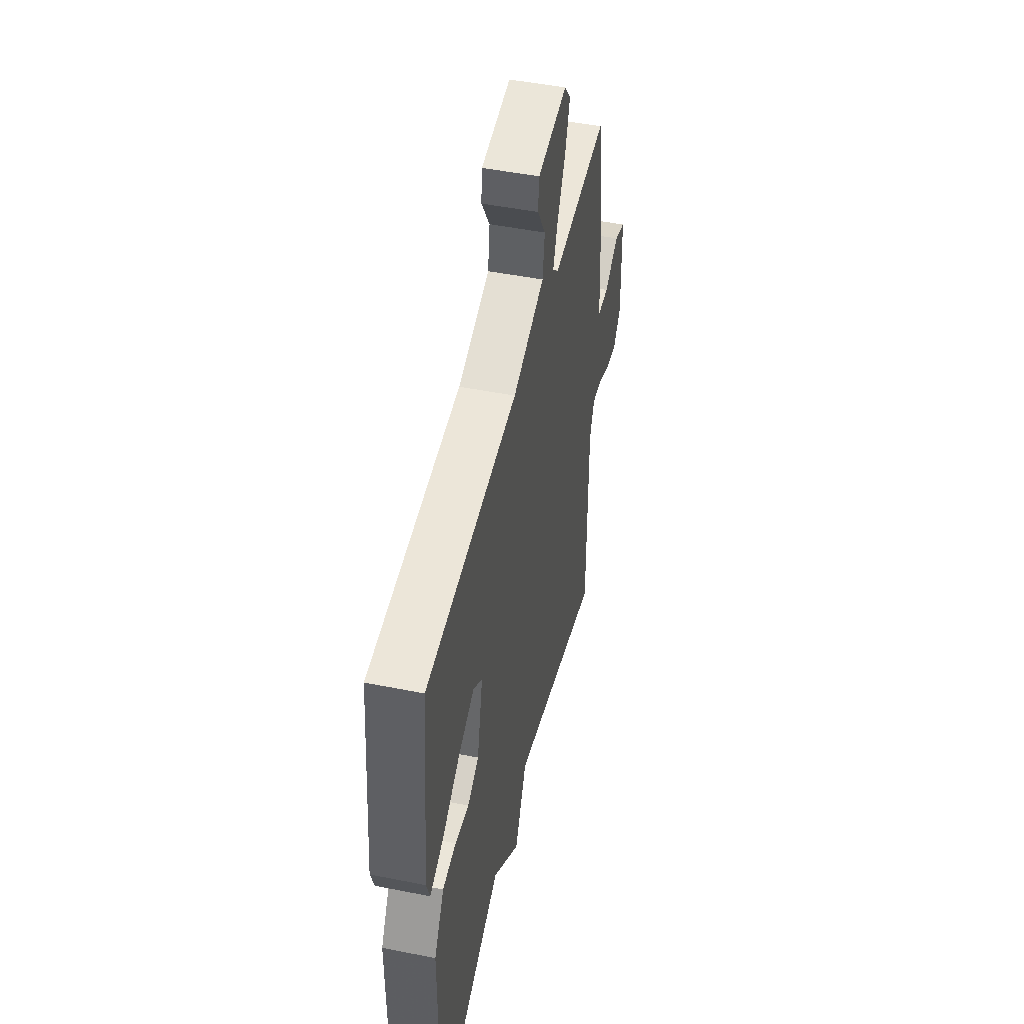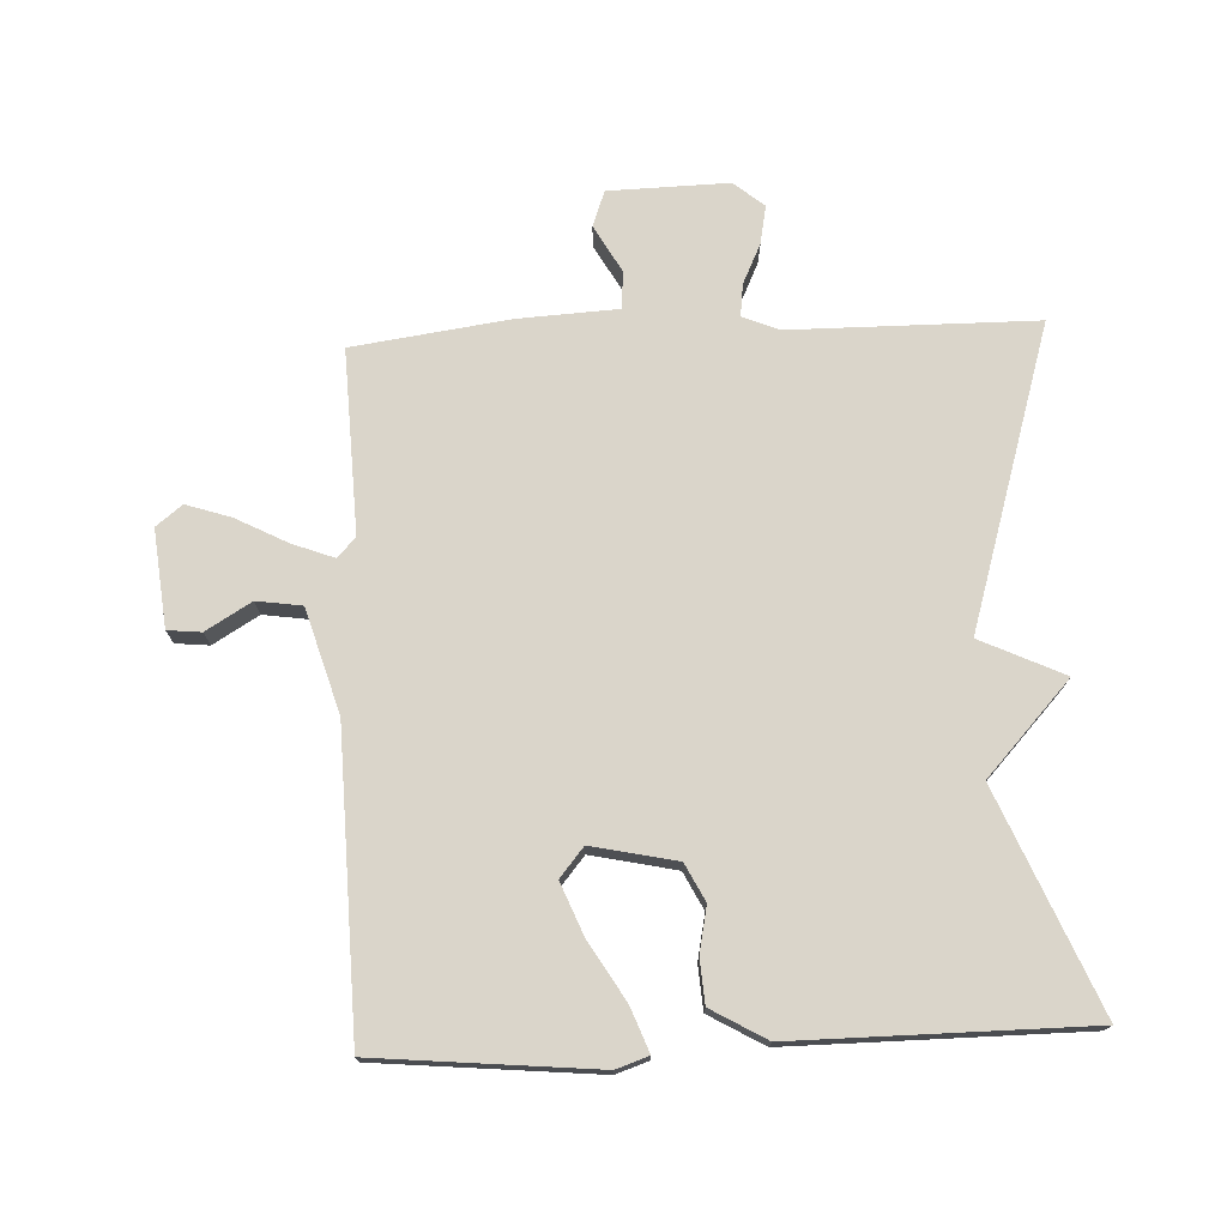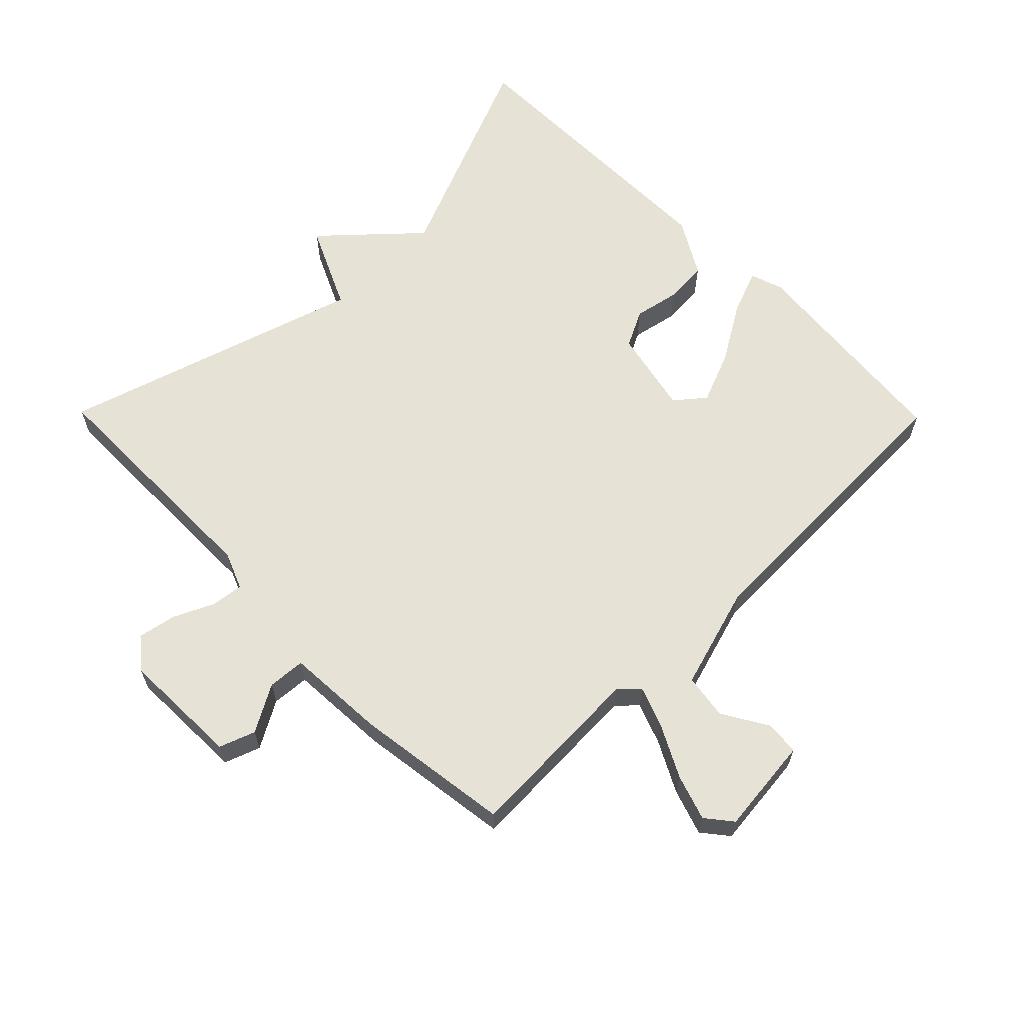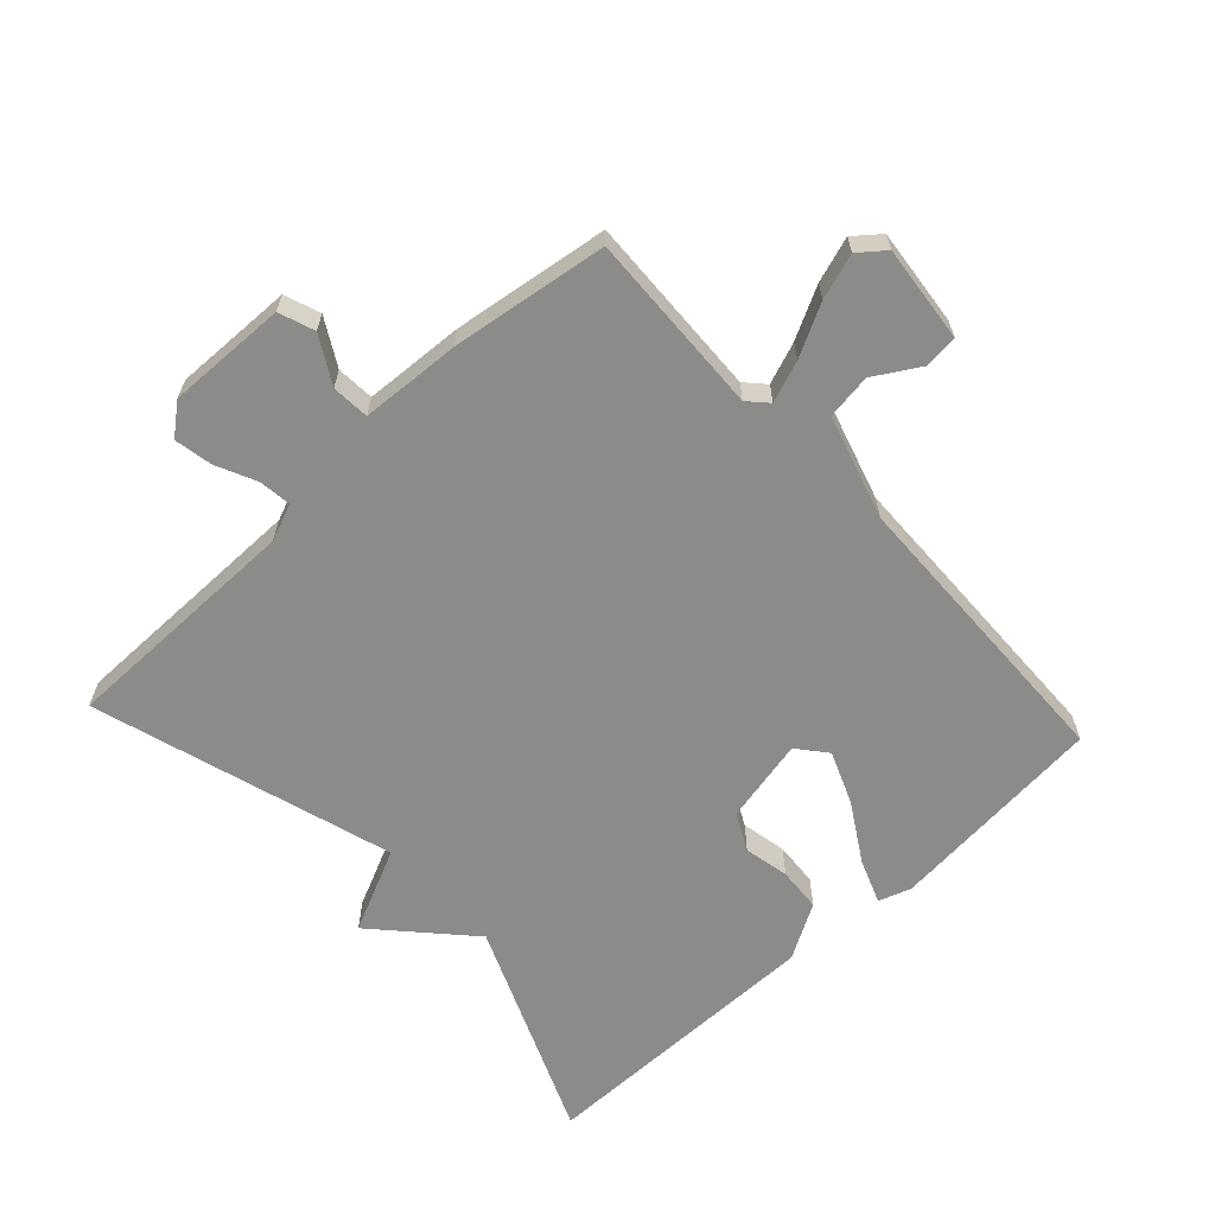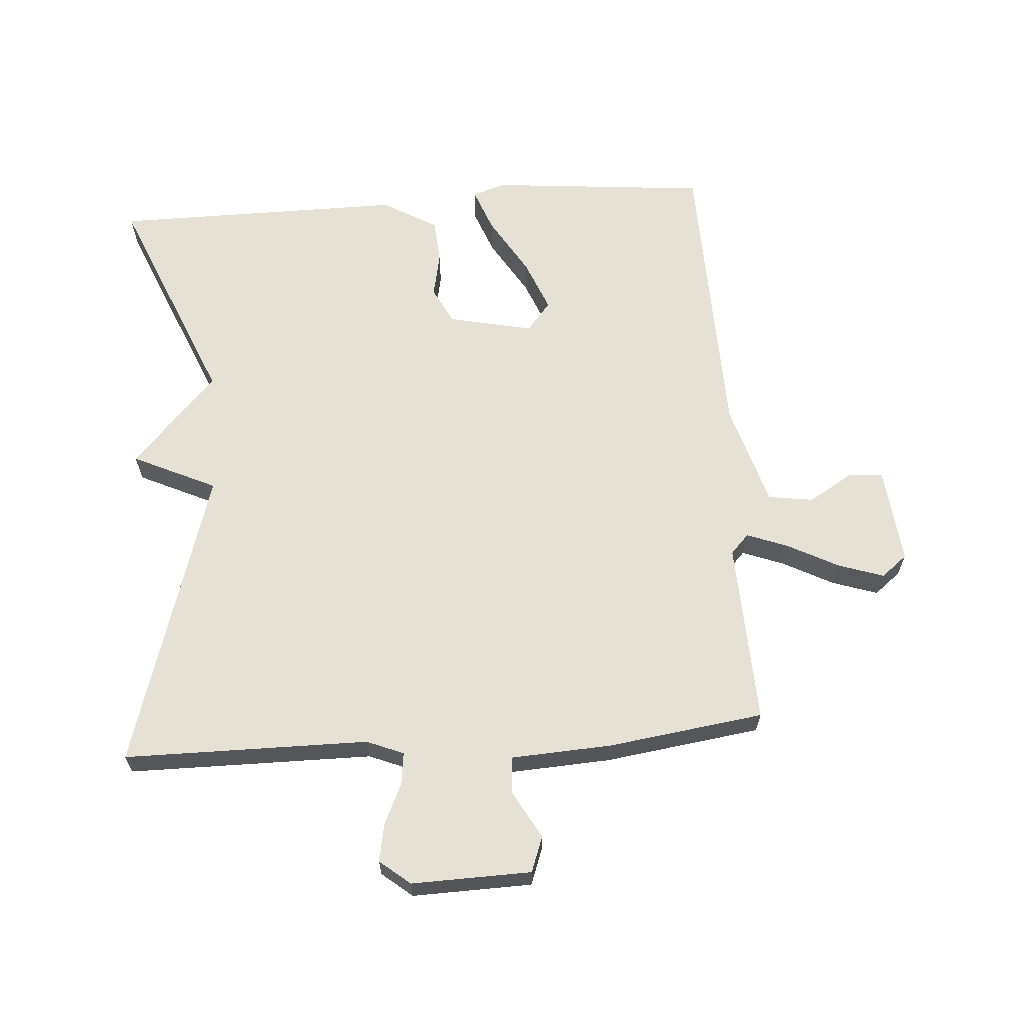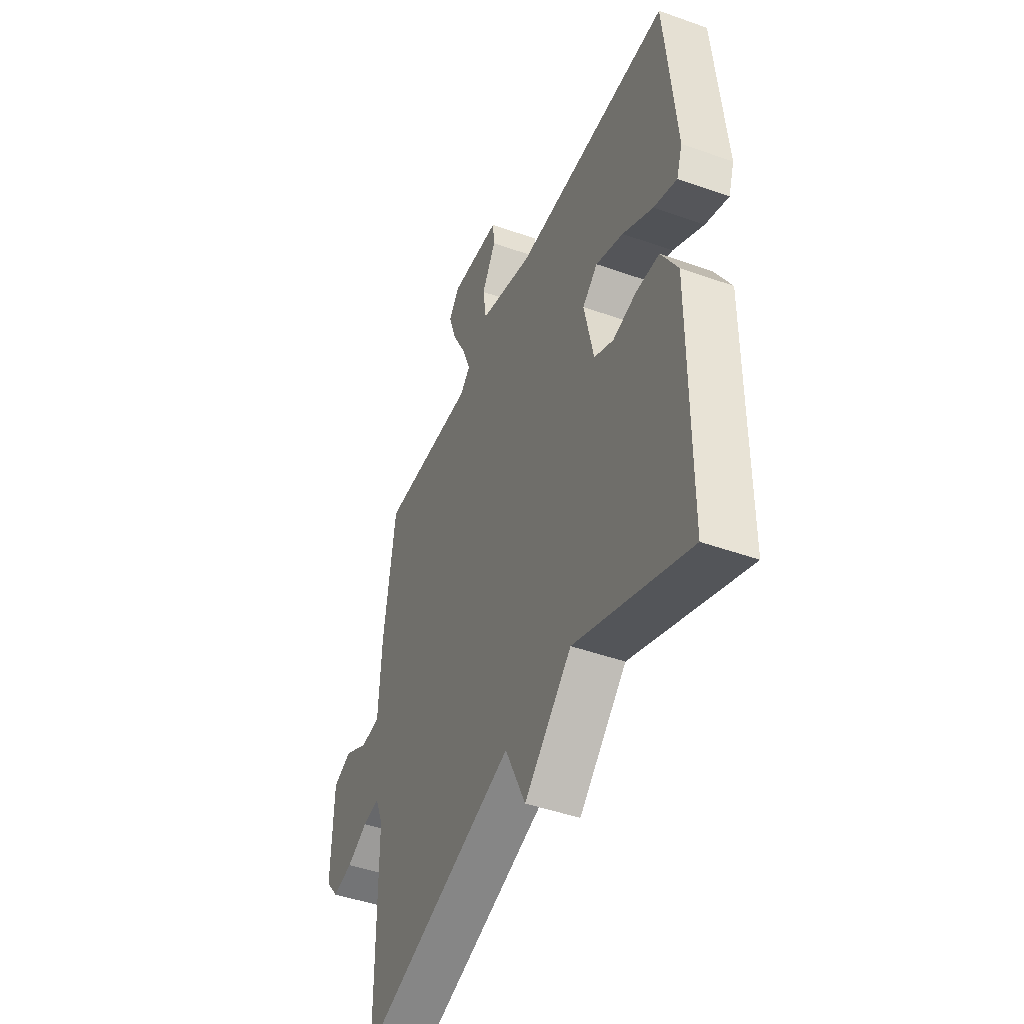
<metadata>
{"format":"obj","ext":"obj","renderer":"f3d","projection":"perspective","resolution":1024,"background":"white","views":[{"elev":48.4,"azim":102.6,"up":"+Z"},{"elev":74.2,"azim":87.6,"up":"+Y"},{"elev":62.9,"azim":-44.5,"up":"+Y"},{"elev":-63.7,"azim":-47.2,"up":"+Y"},{"elev":64.3,"azim":-94.0,"up":"+Y"},{"elev":-46.0,"azim":67.8,"up":"+Z"}]}
</metadata>
<code>
v 0.5 0.07 0.5
v 0.531 0.07 0.161
v 0.514 0.07 0.111
v 0.446 0.07 0.137
v 0.357 0.07 0.191
v 0.276 0.07 0.224
v 0.231 0.07 0.187
v 0.259 0.07 0.056
v 0.316 0.07 0.027
v 0.386 0.07 0.041
v 0.454 0.07 0.036
v 0.503 0.07 -0.049
v 0.5 0.07 -0.5
v 0.165 0.07 -0.359
v 0.025 0.07 -0.488
v -0.035 0.07 -0.359
v -0.5 0.07 -0.5
v -0.501 0.07 -0.122
v -0.524 0.07 -0.065
v -0.574 0.07 -0.071
v -0.636 0.07 -0.1
v -0.695 0.07 -0.111
v -0.733 0.07 -0.064
v -0.728 0.07 0.121
v -0.673 0.07 0.141
v -0.601 0.07 0.1
v -0.543 0.07 0.104
v -0.534 0.07 0.259
v -0.5 0.07 0.5
v -0.217 0.07 0.488
v -0.187 0.07 0.516
v -0.211 0.07 0.58
v -0.252 0.07 0.659
v -0.275 0.07 0.729
v -0.243 0.07 0.769
v -0.093 0.07 0.753
v -0.088 0.07 0.701
v -0.13 0.07 0.631
v -0.12 0.07 0.561
v 0.04 0.07 0.513
v 0.5 0 0.5
v 0.531 0 0.161
v 0.514 0 0.111
v 0.446 0 0.137
v 0.357 0 0.191
v 0.276 0 0.224
v 0.231 0 0.187
v 0.259 0 0.056
v 0.316 0 0.027
v 0.386 0 0.041
v 0.454 0 0.036
v 0.503 0 -0.049
v 0.5 0 -0.5
v 0.165 0 -0.359
v 0.025 0 -0.488
v -0.035 0 -0.359
v -0.5 0 -0.5
v -0.501 0 -0.122
v -0.524 0 -0.065
v -0.574 0 -0.071
v -0.636 0 -0.1
v -0.695 0 -0.111
v -0.733 0 -0.064
v -0.728 0 0.121
v -0.673 0 0.141
v -0.601 0 0.1
v -0.543 0 0.104
v -0.534 0 0.259
v -0.5 0 0.5
v -0.217 0 0.488
v -0.187 0 0.516
v -0.211 0 0.58
v -0.252 0 0.659
v -0.275 0 0.729
v -0.243 0 0.769
v -0.093 0 0.753
v -0.088 0 0.701
v -0.13 0 0.631
v -0.12 0 0.561
v 0.04 0 0.513
f 36 37 38
f 35 36 38
f 34 35 38
f 33 34 38
f 32 33 38
f 31 32 38 39
f 30 31 39 40
f 27 28 29 30
f 24 25 26
f 23 24 26
f 22 23 26
f 21 22 26
f 20 21 26
f 19 20 26 27
f 30 40 1
f 27 30 1
f 19 27 1
f 18 19 1
f 14 15 16
f 12 13 14
f 11 12 14
f 10 11 14
f 9 10 14
f 8 9 14 16
f 16 17 18
f 8 16 18
f 7 8 18
f 3 4 5
f 2 3 5
f 1 2 5
f 1 5 6
f 1 6 7 18
f 78 77 76
f 78 76 75
f 78 75 74
f 78 74 73
f 78 73 72
f 79 78 72 71
f 80 79 71 70
f 70 69 68 67
f 66 65 64
f 66 64 63
f 66 63 62
f 66 62 61
f 66 61 60
f 67 66 60 59
f 41 80 70
f 41 70 67
f 41 67 59
f 41 59 58
f 56 55 54
f 54 53 52
f 54 52 51
f 54 51 50
f 54 50 49
f 56 54 49 48
f 58 57 56
f 58 56 48
f 58 48 47
f 45 44 43
f 45 43 42
f 45 42 41
f 46 45 41
f 58 47 46 41
f 1 41 42 2
f 2 42 43 3
f 3 43 44 4
f 4 44 45 5
f 5 45 46 6
f 6 46 47 7
f 7 47 48 8
f 8 48 49 9
f 9 49 50 10
f 10 50 51 11
f 11 51 52 12
f 12 52 53 13
f 13 53 54 14
f 14 54 55 15
f 15 55 56 16
f 16 56 57 17
f 17 57 58 18
f 18 58 59 19
f 19 59 60 20
f 20 60 61 21
f 21 61 62 22
f 22 62 63 23
f 23 63 64 24
f 24 64 65 25
f 25 65 66 26
f 26 66 67 27
f 27 67 68 28
f 28 68 69 29
f 29 69 70 30
f 30 70 71 31
f 31 71 72 32
f 32 72 73 33
f 33 73 74 34
f 34 74 75 35
f 35 75 76 36
f 36 76 77 37
f 37 77 78 38
f 38 78 79 39
f 39 79 80 40
f 40 80 41 1

</code>
